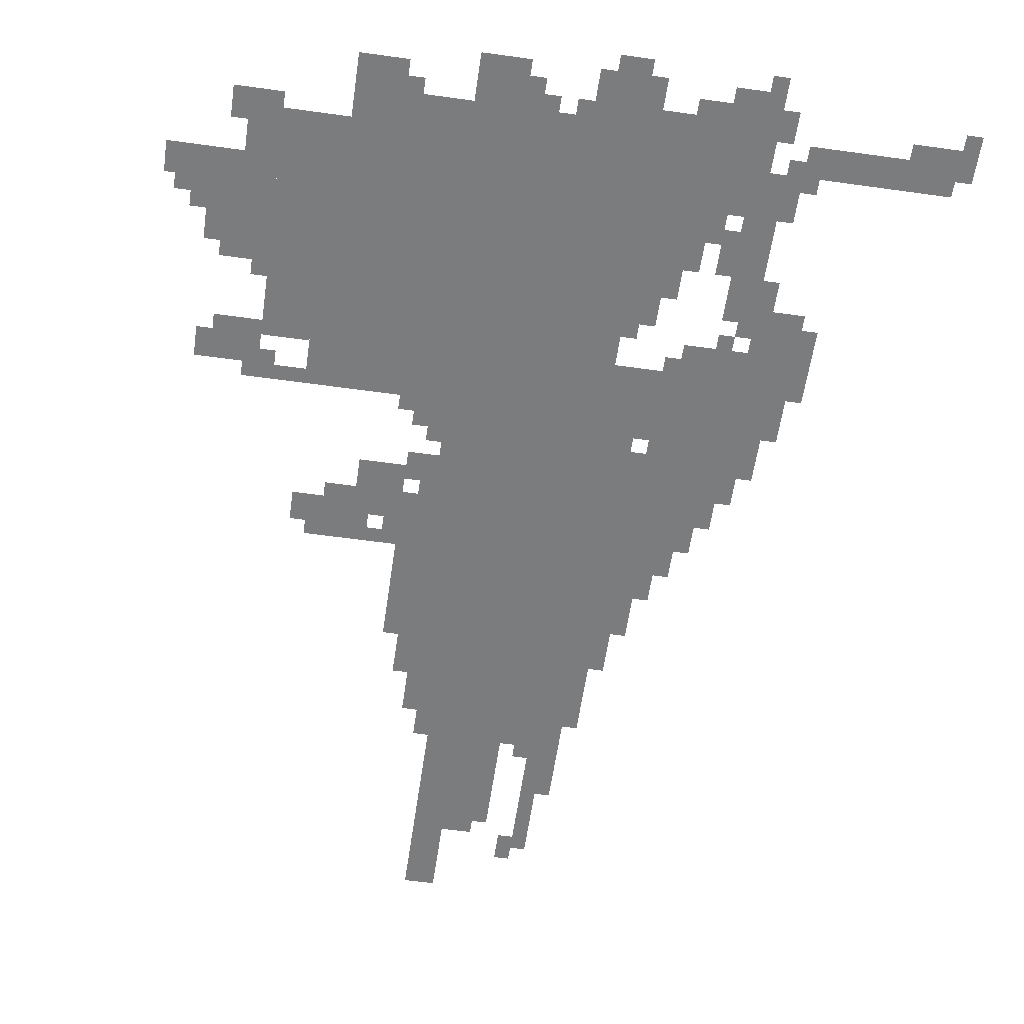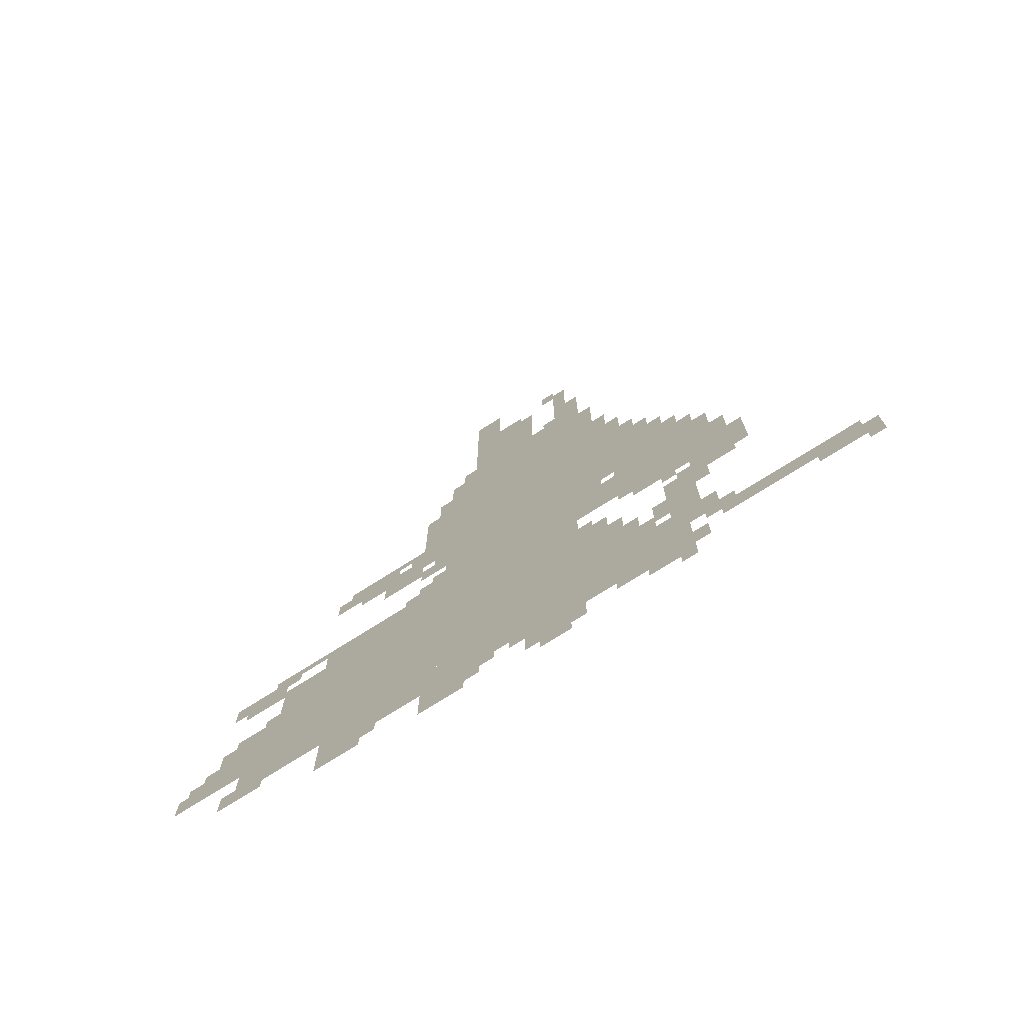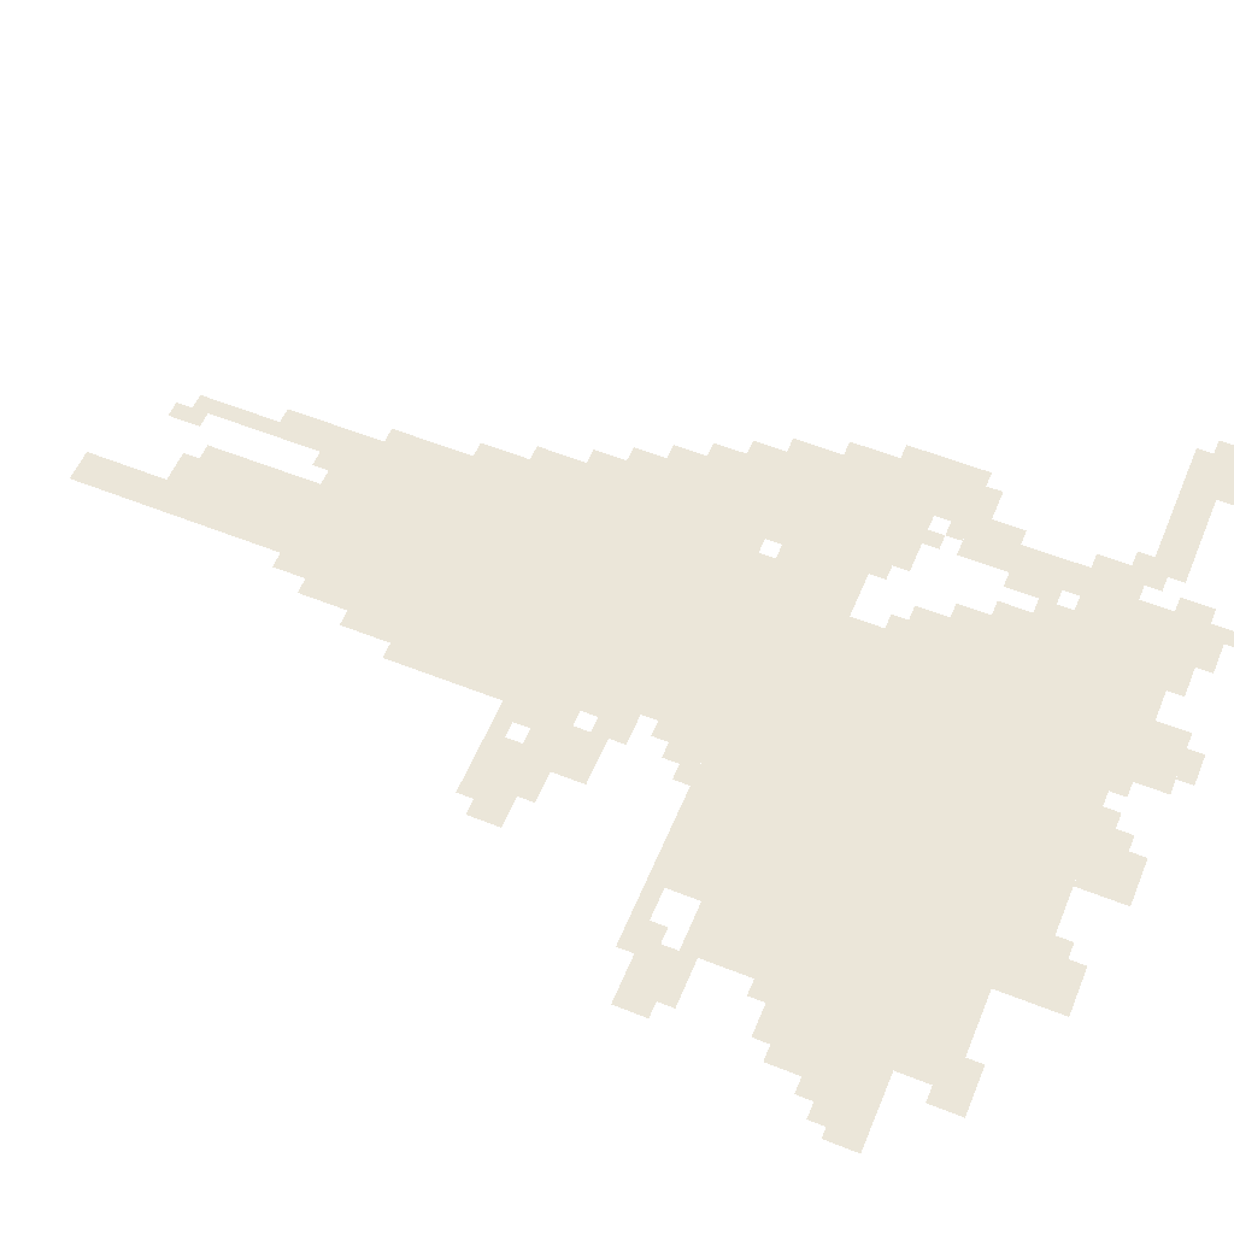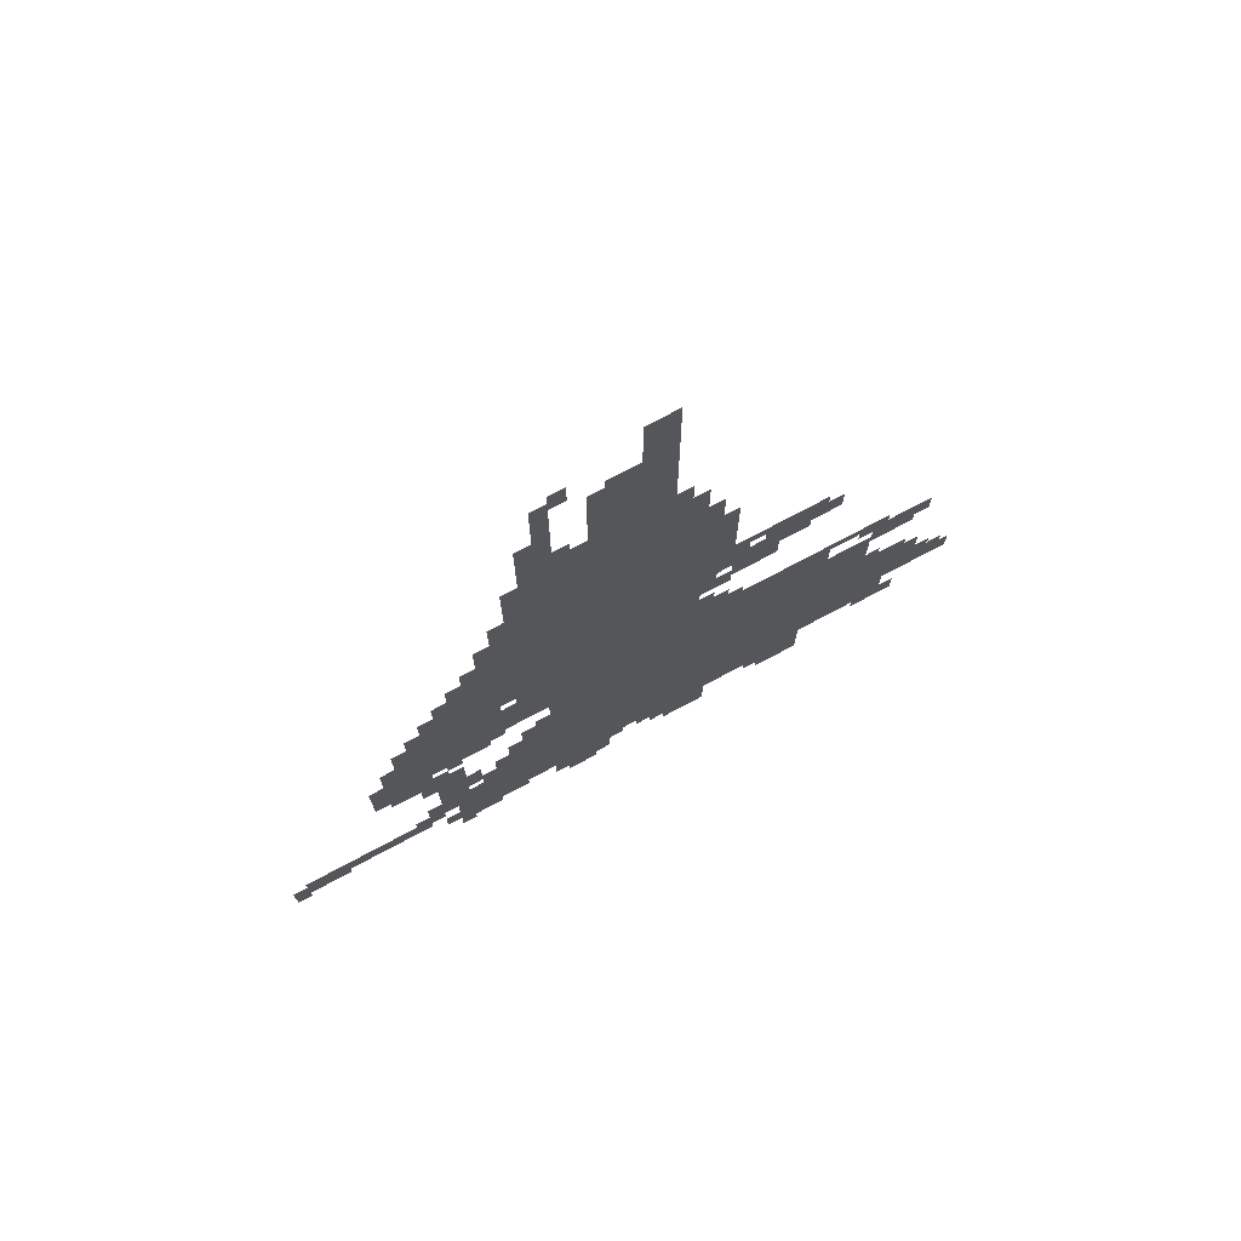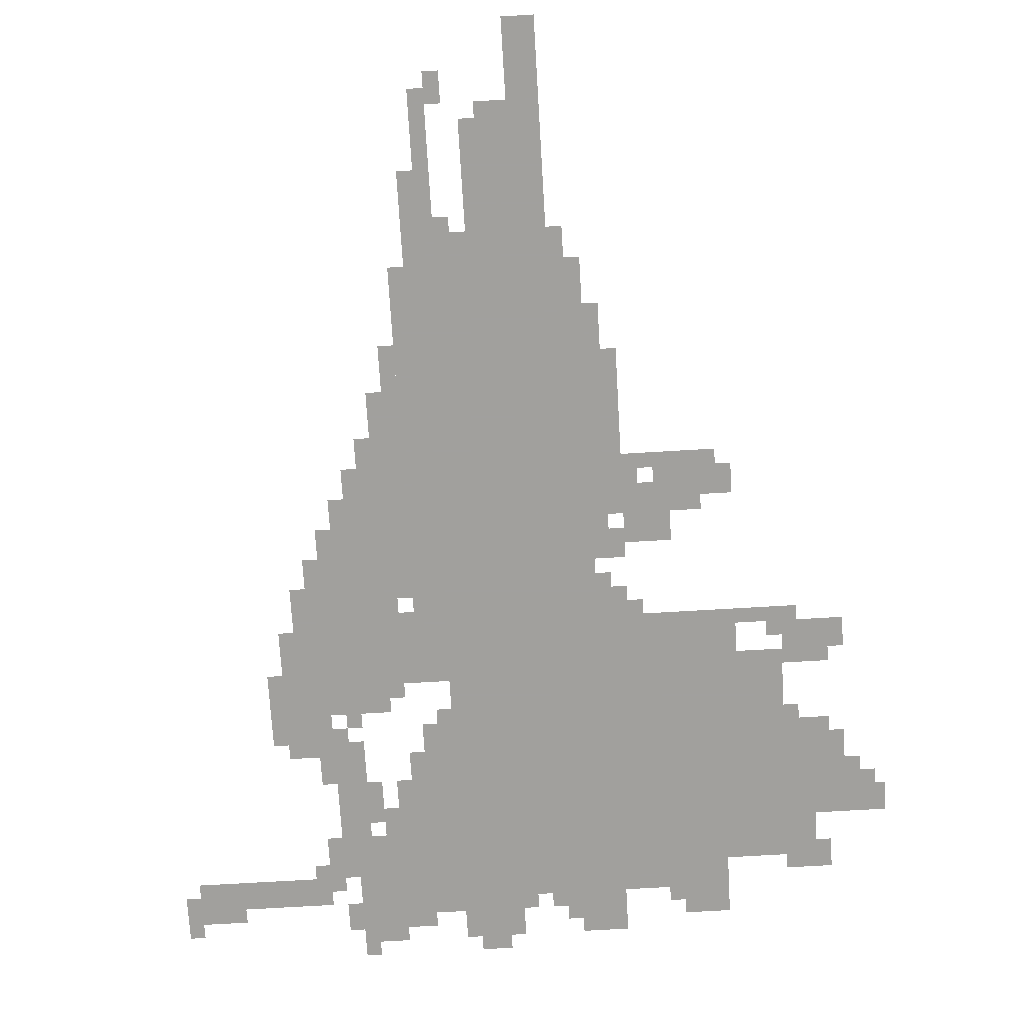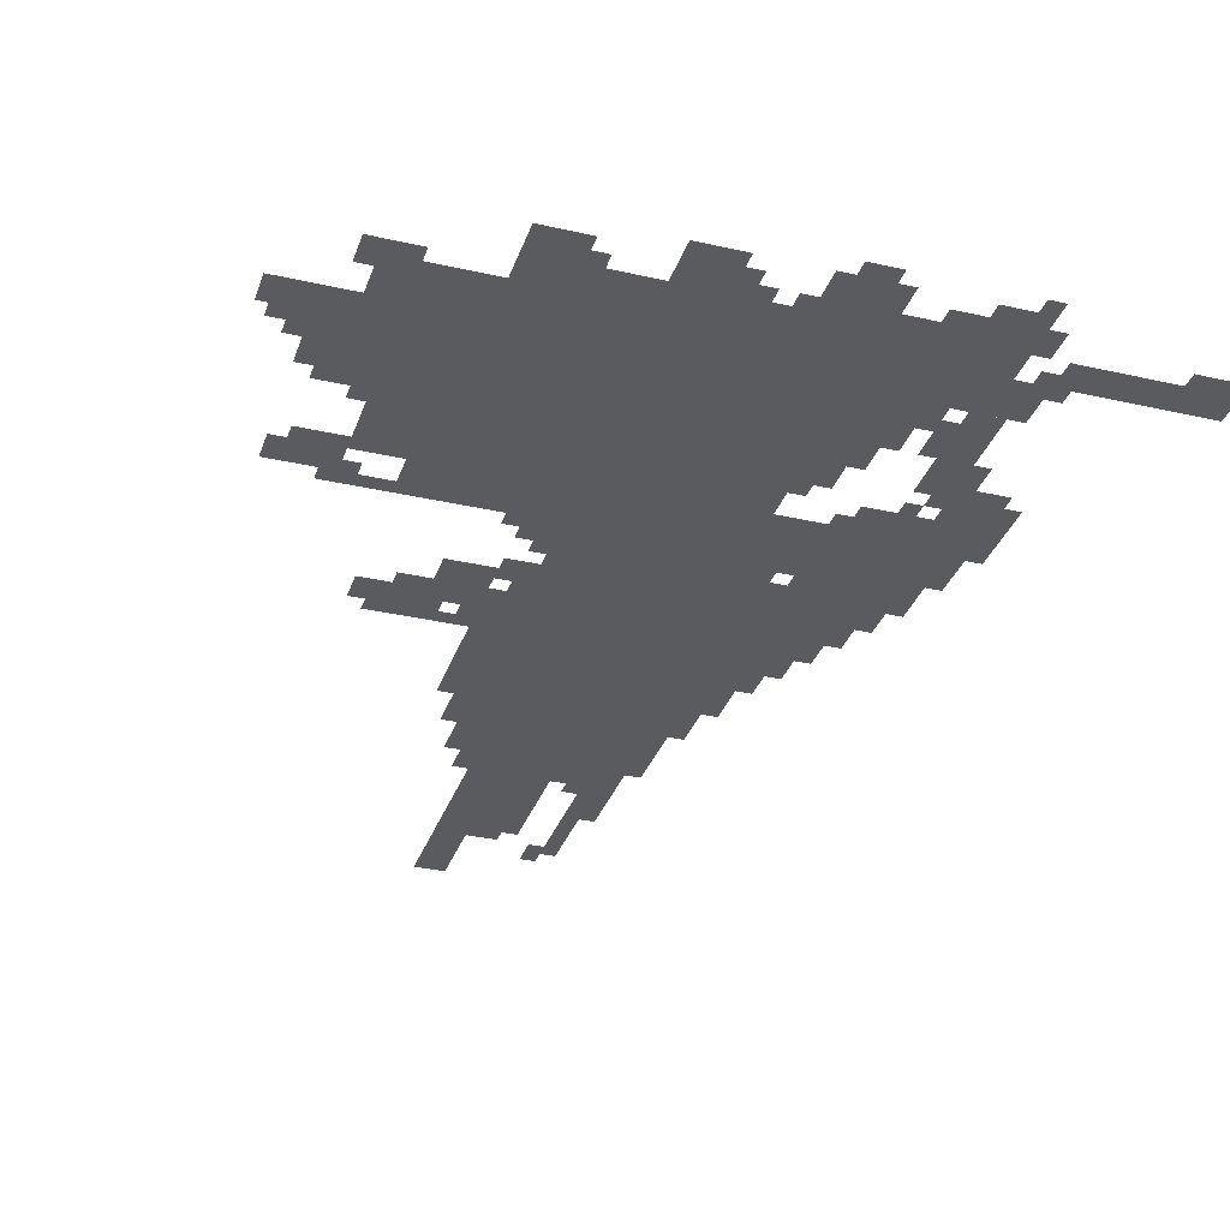
<metadata>
{"format":"obj","ext":"obj","renderer":"f3d","projection":"perspective","resolution":1024,"background":"white","views":[{"elev":-58.7,"azim":-8.2,"up":"+Z"},{"elev":-74.8,"azim":32.3,"up":"+Y"},{"elev":56.6,"azim":-67.4,"up":"+Z"},{"elev":75.0,"azim":152.0,"up":"+Y"},{"elev":-71.7,"azim":-176.6,"up":"+Z"},{"elev":-32.7,"azim":-17.6,"up":"+Z"}]}
</metadata>
<code>
g bisimai_h_bj2-mesh
v -608 131 0
v -608 835 0
v -928 835 0
v -928 131 0
v -608 835 0
v -608 1539 0
v -928 1539 0
v -928 835 0
v -928 195 0
v -928 643 0
v -1312 643 0
v -1312 195 0
v -704 1539 0
v -704 1827 0
v -864 1827 0
v -864 1539 0
v -384 99 0
v -384 291 0
v -608 291 0
v -608 99 0
v -928 643 0
v -928 771 0
v -1216 771 0
v -1216 643 0
v -544 1091 0
v -544 1539 0
v -608 1539 0
v -608 1091 0
v -352 771 0
v -352 995 0
v -480 995 0
v -480 771 0
v -544 643 0
v -544 1091 0
v -608 1091 0
v -608 643 0
v -1312 291 0
v -1312 483 0
v -1440 483 0
v -1440 291 0
v -352 579 0
v -352 771 0
v -480 771 0
v -480 579 0
v -512 291 0
v -512 483 0
v -608 483 0
v -608 291 0
v -256 611 0
v -256 771 0
v -352 771 0
v -352 611 0
v -480 1059 0
v -480 1283 0
v -544 1283 0
v -544 1059 0
v -480 835 0
v -480 1059 0
v -544 1059 0
v -544 835 0
v -1056 1027 0
v -1056 1123 0
v -1184 1123 0
v -1184 1027 0
v -608 35 0
v -608 131 0
v -736 131 0
v -736 35 0
v -256 483 0
v -256 611 0
v -352 611 0
v -352 483 0
v -928 1155 0
v -928 1347 0
v -992 1347 0
v -992 1155 0
v -928 995 0
v -928 1155 0
v -992 1155 0
v -992 995 0
v -32 99 0
v -32 195 0
v -128 195 0
v -128 99 0
v -864 35 0
v -864 131 0
v -960 131 0
v -960 35 0
v -992 931 0
v -992 1027 0
v -1088 1027 0
v -1088 931 0
v -1312 643 0
v -1312 739 0
v -1408 739 0
v -1408 643 0
v -416 995 0
v -416 1123 0
v -480 1123 0
v -480 995 0
v -1056 131 0
v -1056 195 0
v -1184 195 0
v -1184 131 0
v -928 131 0
v -928 195 0
v -1056 195 0
v -1056 131 0
v -352 387 0
v -352 515 0
v -416 515 0
v -416 387 0
v -1312 163 0
v -1312 291 0
v -1376 291 0
v -1376 163 0
v -1088 67 0
v -1088 131 0
v -1184 131 0
v -1184 67 0
v -1440 291 0
v -1440 387 0
v -1504 387 0
v -1504 291 0
v -288 771 0
v -288 867 0
v -352 867 0
v -352 771 0
v -320 195 0
v -320 291 0
v -384 291 0
v -384 195 0
v -800 1827 0
v -800 1923 0
v -864 1923 0
v -864 1827 0
v -576 1539 0
v -576 1635 0
v -640 1635 0
v -640 1539 0
v -352 291 0
v -352 387 0
v -416 387 0
v -416 291 0
v -800 1923 0
v -800 2019 0
v -864 2019 0
v -864 1923 0
v -480 707 0
v -480 803 0
v -544 803 0
v -544 707 0
v -576 1635 0
v -576 1731 0
v -640 1731 0
v -640 1635 0
v -224 131 0
v -224 195 0
v -320 195 0
v -320 131 0
v -128 131 0
v -128 195 0
v -224 195 0
v -224 131 0
v -928 899 0
v -928 963 0
v -992 963 0
v -992 899 0
v -640 1539 0
v -640 1603 0
v -704 1603 0
v -704 1539 0
v -544 483 0
v -544 547 0
v -608 547 0
v -608 483 0
v -928 771 0
v -928 835 0
v -992 835 0
v -992 771 0
v -480 643 0
v -480 707 0
v -544 707 0
v -544 643 0
v -448 67 0
v -448 99 0
v -544 99 0
v -544 67 0
v -352 67 0
v -352 99 0
v -448 99 0
v -448 67 0
v -608 1795 0
v -608 1891 0
v -640 1891 0
v -640 1795 0
v -224 579 0
v -224 675 0
v -256 675 0
v -256 579 0
v -864 1539 0
v -864 1603 0
v -896 1603 0
v -896 1539 0
v -384 995 0
v -384 1059 0
v -416 1059 0
v -416 995 0
v -1184 1027 0
v -1184 1091 0
v -1216 1091 0
v -1216 1027 0
v -448 1123 0
v -448 1187 0
v -480 1187 0
v -480 1123 0
v -384 35 0
v -384 67 0
v -448 67 0
v -448 35 0
v 0 99 0
v 0 163 0
v -32 163 0
v -32 99 0
v -736 1827 0
v -736 1859 0
v -800 1859 0
v -800 1827 0
v -640 1859 0
v -640 1923 0
v -672 1923 0
v -672 1859 0
v -1088 995 0
v -1088 1027 0
v -1152 1027 0
v -1152 995 0
v -1376 163 0
v -1376 227 0
v -1408 227 0
v -1408 163 0
v -1504 291 0
v -1504 355 0
v -1525 355 0
v -1525 291 0
v -640 3 0
v -640 35 0
v -704 35 0
v -704 3 0
v -800 99 0
v -800 131 0
v -864 131 0
v -864 99 0
v -1408 675 0
v -1408 739 0
v -1440 739 0
v -1440 675 0
v -320 867 0
v -320 931 0
v -352 931 0
v -352 867 0
v -448 291 0
v -448 355 0
v -480 355 0
v -480 291 0
v -320 419 0
v -320 483 0
v -352 483 0
v -352 419 0
v -992 1059 0
v -992 1123 0
v -1024 1123 0
v -1024 1059 0
v -928 1379 0
v -928 1443 0
v -960 1443 0
v -960 1379 0
v -1216 643 0
v -1216 675 0
v -1280 675 0
v -1280 643 0
v -224 515 0
v -224 579 0
v -256 579 0
v -256 515 0
v -512 1315 0
v -512 1379 0
v -544 1379 0
v -544 1315 0
v -608 1731 0
v -608 1795 0
v -640 1795 0
v -640 1731 0
v -480 291 0
v -480 355 0
v -512 355 0
v -512 291 0
v -416 355 0
v -416 419 0
v -448 419 0
v -448 355 0
v -1216 739 0
v -1216 771 0
v -1280 771 0
v -1280 739 0
v -1280 739 0
v -1280 771 0
v -1344 771 0
v -1344 739 0
v -1312 483 0
v -1312 515 0
v -1376 515 0
v -1376 483 0
v -480 355 0
v -480 419 0
v -512 419 0
v -512 355 0
v -1280 707 0
v -1280 739 0
v -1312 739 0
v -1312 707 0
v -384 547 0
v -384 579 0
v -416 579 0
v -416 547 0
v -480 611 0
v -480 643 0
v -512 643 0
v -512 611 0
v -576 547 0
v -576 579 0
v -608 579 0
v -608 547 0
v -1312 515 0
v -1312 547 0
v -1344 547 0
v -1344 515 0
v -352 515 0
v -352 547 0
v -384 547 0
v -384 515 0
v -1056 99 0
v -1056 131 0
v -1088 131 0
v -1088 99 0
v -736 99 0
v -736 131 0
v -768 131 0
v -768 99 0
v -384 3 0
v -384 35 0
v -416 35 0
v -416 3 0
v -832 67 0
v -832 99 0
v -864 99 0
v -864 67 0
v -288 195 0
v -288 227 0
v -320 227 0
v -320 195 0
v -1440 387 0
v -1440 419 0
v -1472 419 0
v -1472 387 0
v -352 99 0
v -352 131 0
v -384 131 0
v -384 99 0
v -320 163 0
v -320 195 0
v -352 195 0
v -352 163 0
v -992 771 0
v -992 803 0
v -1024 803 0
v -1024 771 0
v -1280 643 0
v -1280 675 0
v -1312 675 0
v -1312 643 0
v -992 1027 0
v -992 1059 0
v -1024 1059 0
v -1024 1027 0
v -512 1283 0
v -512 1315 0
v -544 1315 0
v -544 1283 0
v -448 35 0
v -448 67 0
v -480 67 0
v -480 35 0
v -416 323 0
v -416 355 0
v -448 355 0
v -448 323 0
v 0 67 0
v 0 99 0
v -32 99 0
v -32 67 0
v -1376 483 0
v -1376 515 0
v -1408 515 0
v -1408 483 0
v -928 963 0
v -928 995 0
v -960 995 0
v -960 963 0
v -928 835 0
v -928 867 0
v -960 867 0
v -960 835 0
v -480 803 0
v -480 835 0
v -512 835 0
v -512 803 0
v -1024 1027 0
v -1024 1059 0
v -1056 1059 0
v -1056 1027 0
v -928 1347 0
v -928 1379 0
v -960 1379 0
v -960 1347 0
v -640 1603 0
v -640 1635 0
v -672 1635 0
v -672 1603 0
v -1024 1091 0
v -1024 1123 0
v -1056 1123 0
v -1056 1091 0
g bisimai_h_bj2-mesh_0
f 3 2 1
f 1 4 3
f 7 6 5
f 5 8 7
f 11 10 9
f 9 12 11
f 15 14 13
f 13 16 15
f 19 18 17
f 17 20 19
f 23 22 21
f 21 24 23
f 27 26 25
f 25 28 27
f 31 30 29
f 29 32 31
f 35 34 33
f 33 36 35
f 39 38 37
f 37 40 39
f 43 42 41
f 41 44 43
f 47 46 45
f 45 48 47
f 51 50 49
f 49 52 51
f 55 54 53
f 53 56 55
f 59 58 57
f 57 60 59
f 63 62 61
f 61 64 63
f 67 66 65
f 65 68 67
f 71 70 69
f 69 72 71
f 75 74 73
f 73 76 75
f 79 78 77
f 77 80 79
f 83 82 81
f 81 84 83
f 87 86 85
f 85 88 87
f 91 90 89
f 89 92 91
f 95 94 93
f 93 96 95
f 99 98 97
f 97 100 99
f 103 102 101
f 101 104 103
f 107 106 105
f 105 108 107
f 111 110 109
f 109 112 111
f 115 114 113
f 113 116 115
f 119 118 117
f 117 120 119
f 123 122 121
f 121 124 123
f 127 126 125
f 125 128 127
f 131 130 129
f 129 132 131
f 135 134 133
f 133 136 135
f 139 138 137
f 137 140 139
f 143 142 141
f 141 144 143
f 147 146 145
f 145 148 147
f 151 150 149
f 149 152 151
f 155 154 153
f 153 156 155
f 159 158 157
f 157 160 159
f 163 162 161
f 161 164 163
f 167 166 165
f 165 168 167
f 171 170 169
f 169 172 171
f 175 174 173
f 173 176 175
f 179 178 177
f 177 180 179
f 183 182 181
f 181 184 183
f 187 186 185
f 185 188 187
f 191 190 189
f 189 192 191
f 195 194 193
f 193 196 195
f 199 198 197
f 197 200 199
f 203 202 201
f 201 204 203
f 207 206 205
f 205 208 207
f 211 210 209
f 209 212 211
f 215 214 213
f 213 216 215
f 219 218 217
f 217 220 219
f 223 222 221
f 221 224 223
f 227 226 225
f 225 228 227
f 231 230 229
f 229 232 231
f 235 234 233
f 233 236 235
f 239 238 237
f 237 240 239
f 243 242 241
f 241 244 243
f 247 246 245
f 245 248 247
f 251 250 249
f 249 252 251
f 255 254 253
f 253 256 255
f 259 258 257
f 257 260 259
f 263 262 261
f 261 264 263
f 267 266 265
f 265 268 267
f 271 270 269
f 269 272 271
f 275 274 273
f 273 276 275
f 279 278 277
f 277 280 279
f 283 282 281
f 281 284 283
f 287 286 285
f 285 288 287
f 291 290 289
f 289 292 291
f 295 294 293
f 293 296 295
f 299 298 297
f 297 300 299
f 303 302 301
f 301 304 303
f 307 306 305
f 305 308 307
f 311 310 309
f 309 312 311
f 315 314 313
f 313 316 315
f 319 318 317
f 317 320 319
f 323 322 321
f 321 324 323
f 327 326 325
f 325 328 327
f 331 330 329
f 329 332 331
f 335 334 333
f 333 336 335
f 339 338 337
f 337 340 339
f 343 342 341
f 341 344 343
f 347 346 345
f 345 348 347
f 351 350 349
f 349 352 351
f 355 354 353
f 353 356 355
f 359 358 357
f 357 360 359
f 363 362 361
f 361 364 363
f 367 366 365
f 365 368 367
f 371 370 369
f 369 372 371
f 375 374 373
f 373 376 375
f 379 378 377
f 377 380 379
f 383 382 381
f 381 384 383
f 387 386 385
f 385 388 387
f 391 390 389
f 389 392 391
f 395 394 393
f 393 396 395
f 399 398 397
f 397 400 399
f 403 402 401
f 401 404 403
f 407 406 405
f 405 408 407
f 411 410 409
f 409 412 411
f 415 414 413
f 413 416 415
f 419 418 417
f 417 420 419
f 423 422 421
f 421 424 423
f 427 426 425
f 425 428 427
f 431 430 429
f 429 432 431

</code>
